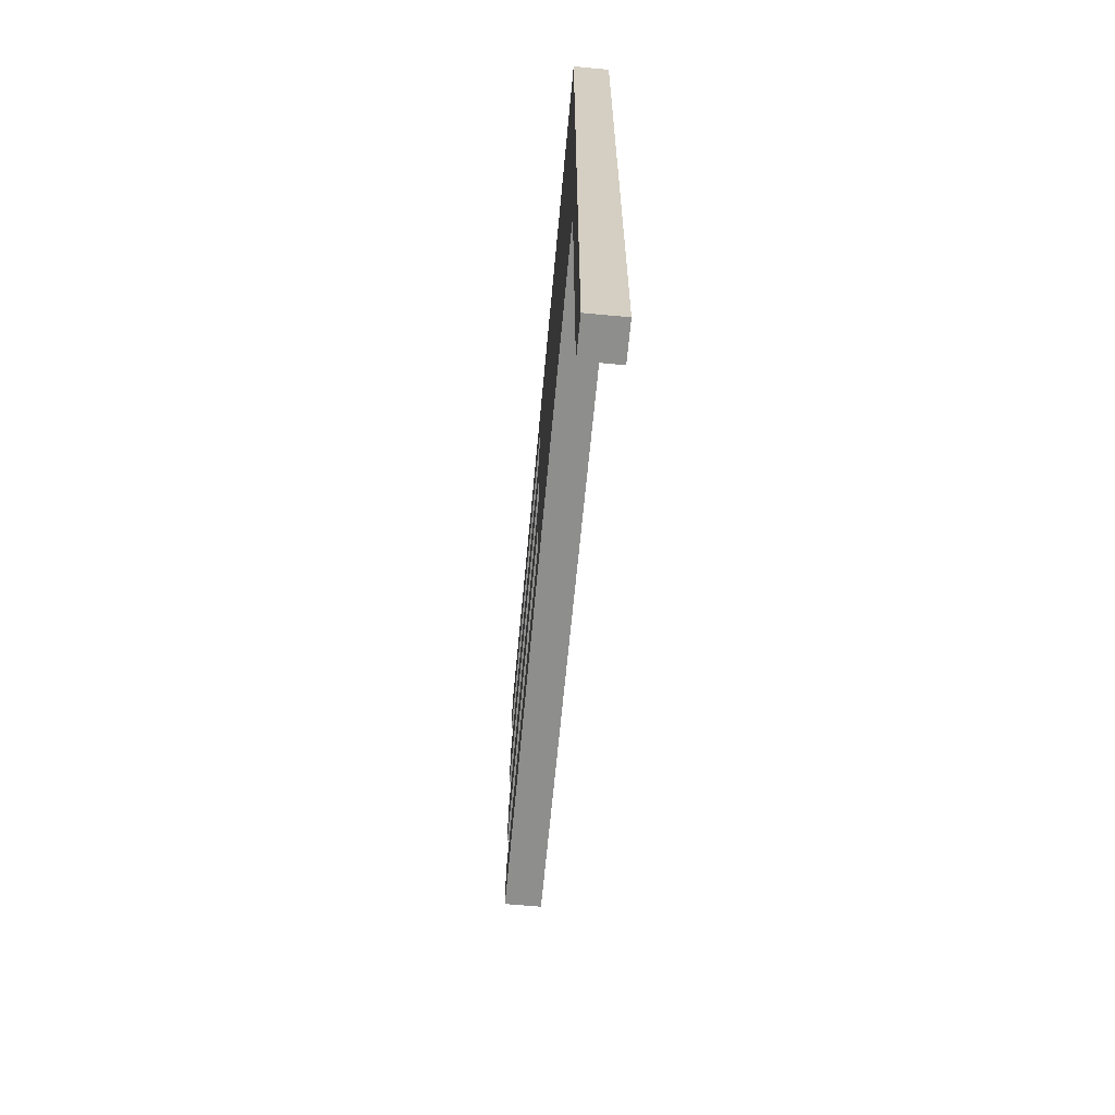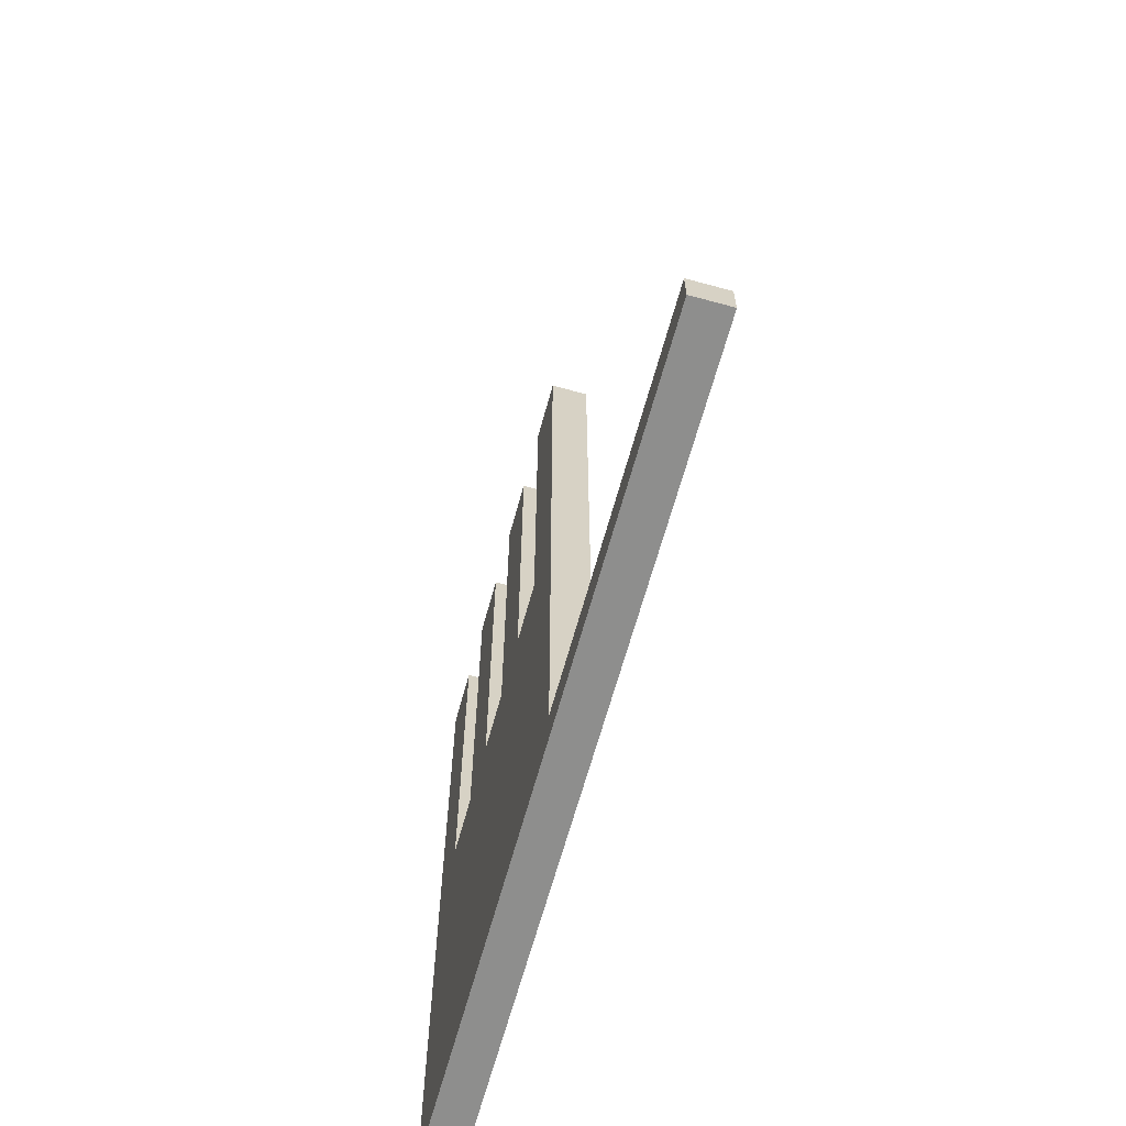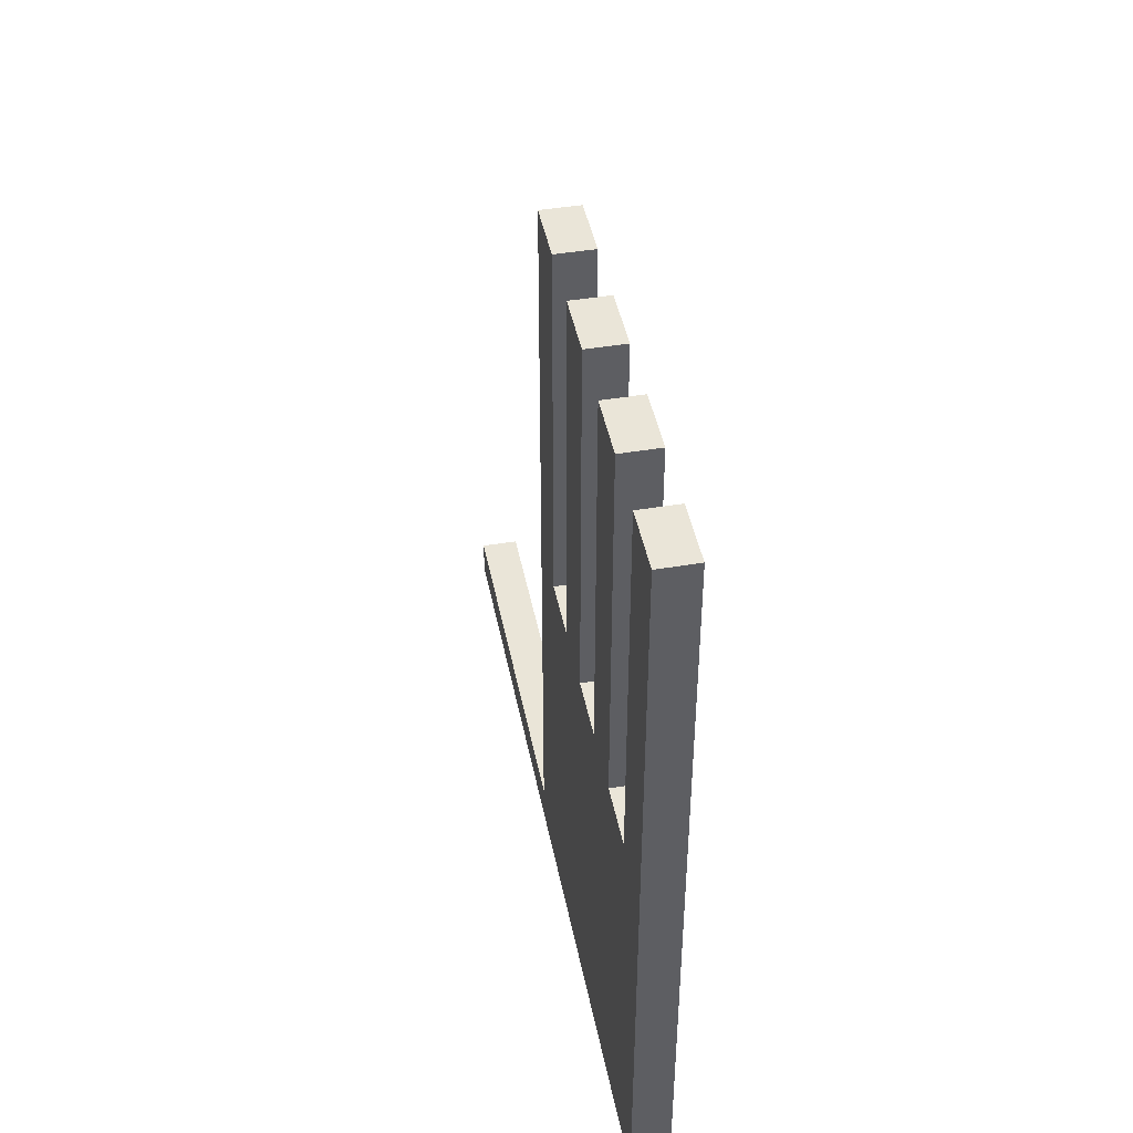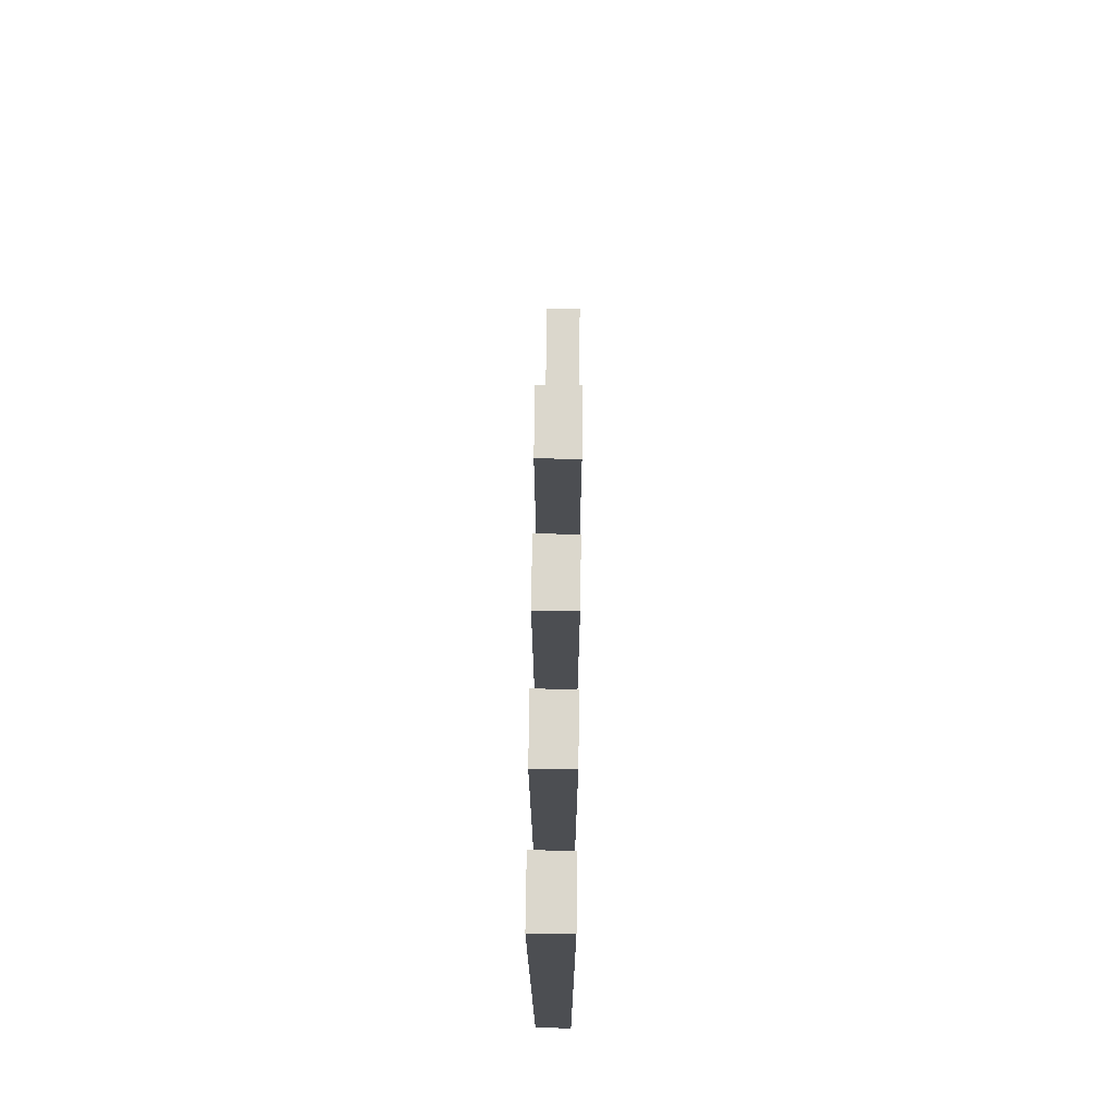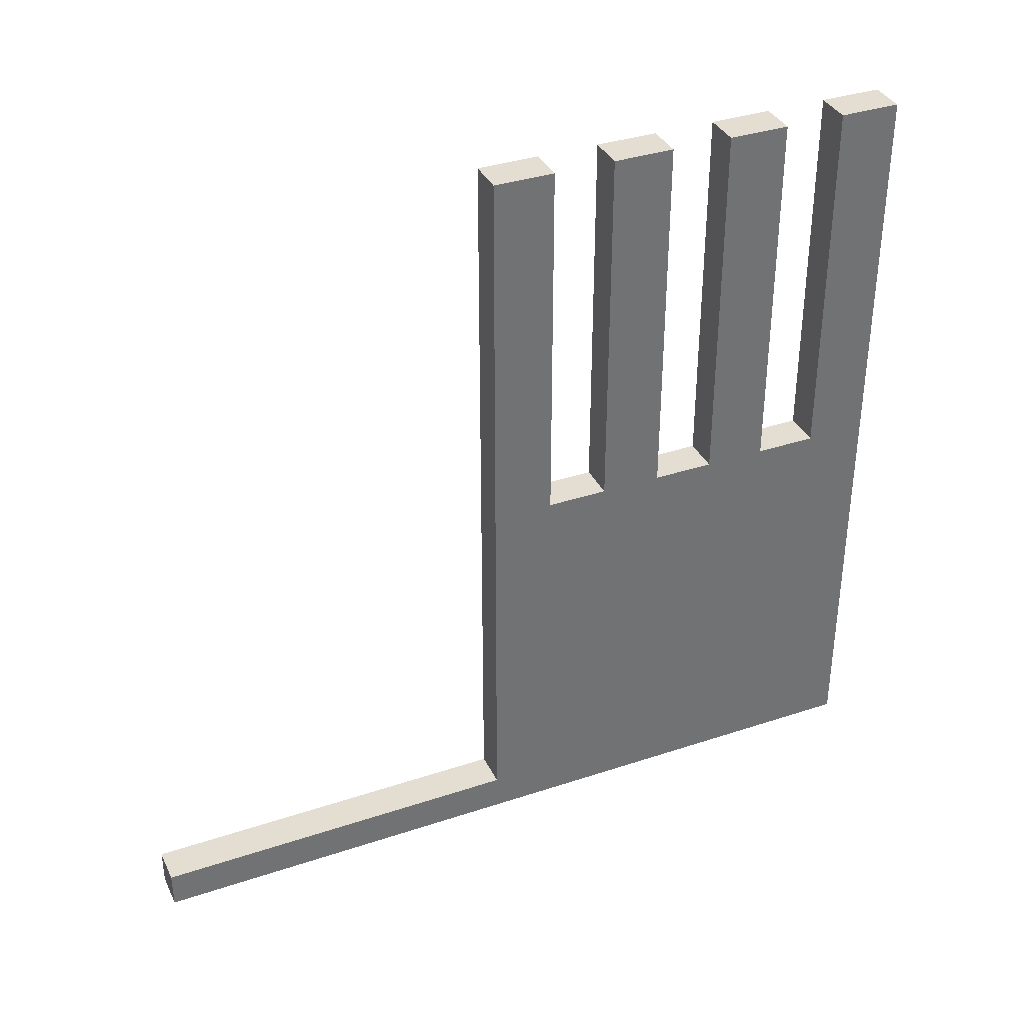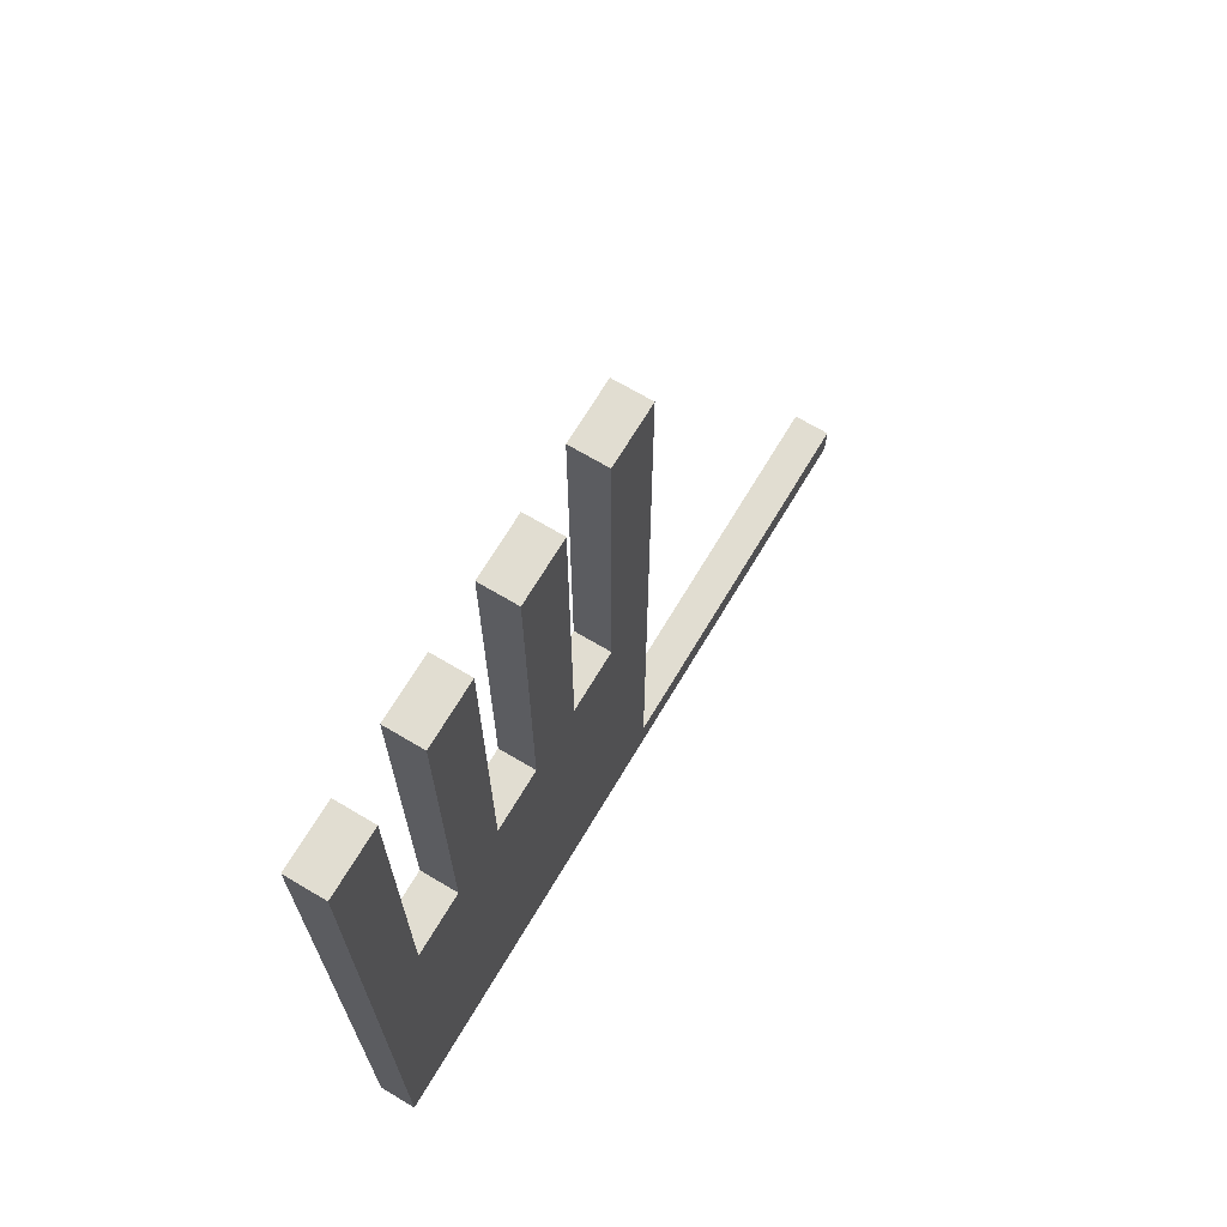
<metadata>
{"format":"obj","ext":"obj","renderer":"f3d","projection":"perspective","resolution":1024,"background":"white","views":[{"elev":-64.8,"azim":174.7,"up":"+Y"},{"elev":-64.9,"azim":-15.3,"up":"+Z"},{"elev":44.5,"azim":168.9,"up":"+Z"},{"elev":73.4,"azim":-179.2,"up":"+Z"},{"elev":36.1,"azim":66.5,"up":"+Z"},{"elev":68.9,"azim":-149.2,"up":"+Z"}]}
</metadata>
<code>
o Flag04
v -0.1 0 0.1
v -0.1 2 0.1
v -0.1 0 -0.1
v -0.1 2 -0.1
v 0.1 0 0.1
v 0.1 2 0.1
v 0.1 0 -0.1
v 0.1 2 -0.1
v -0.1 4.282 0.1
v -0.1 4.282 -0.1
v 0.1 4.282 0.1
v 0.1 4.282 -0.1
v 0.1 2 2.026
v -0.1 2 2.026
v 0.1 4.282 2.026
v -0.1 4.282 2.026
v 0.1 2 2.026
v -0.1 2 2.026
v 0.1 4.282 2.026
v -0.1 4.282 2.026
v -0.1 2.326 2.026
v -0.1 2.652 2.026
v -0.1 2.978 2.026
v -0.1 3.304 2.026
v -0.1 3.63 2.026
v -0.1 3.956 2.026
v 0.1 2.326 2.026
v 0.1 2.652 2.026
v 0.1 2.978 2.026
v 0.1 3.304 2.026
v 0.1 3.63 2.026
v 0.1 3.956 2.026
v -0.1 4.282 0.4852
v -0.1 4.282 0.8703
v -0.1 4.282 1.255
v -0.1 4.282 1.641
v 0.1 4.282 1.641
v 0.1 4.282 1.255
v 0.1 4.282 0.8703
v 0.1 4.282 0.4852
v 0.1 2 0.4852
v 0.1 2 0.8703
v 0.1 2 1.255
v 0.1 2 1.641
v -0.1 2 1.641
v -0.1 2 1.255
v -0.1 2 0.8703
v -0.1 2 0.4852
v -0.1 3.956 4.032
v 0.1 4.282 4.032
v 0.1 3.956 4.032
v -0.1 4.282 4.032
v -0.1 3.304 4.032
v 0.1 3.63 4.032
v 0.1 3.304 4.032
v -0.1 3.63 4.032
v 0.1 2.652 4.032
v -0.1 2.978 4.032
v 0.1 2.978 4.032
v -0.1 2.652 4.032
v -0.1 2.326 4.032
v 0.1 2.326 4.032
v -0.1 2 4.032
v 0.1 2 4.032
v -0.1 2.326 3.698
v -0.1 2.326 3.363
v -0.1 2.326 3.029
v -0.1 2.326 2.695
v -0.1 2.326 2.36
v 0.1 2.326 3.698
v 0.1 2.326 3.363
v 0.1 2.326 3.029
v 0.1 2.326 2.695
v 0.1 2.326 2.36
v -0.1 2 2.36
v -0.1 2 2.695
v -0.1 2 3.029
v -0.1 2 3.363
v -0.1 2 3.698
v 0.1 2 2.36
v 0.1 2 2.695
v 0.1 2 3.029
v 0.1 2 3.363
v 0.1 2 3.698
v 0.1 2.652 3.698
v 0.1 2.652 3.363
v 0.1 2.652 3.029
v 0.1 2.652 2.695
v 0.1 2.652 2.36
v -0.1 2.978 3.698
v -0.1 2.978 3.363
v -0.1 2.978 3.029
v -0.1 2.978 2.695
v -0.1 2.978 2.36
v 0.1 2.978 2.36
v 0.1 2.978 2.695
v 0.1 2.978 3.029
v 0.1 2.978 3.363
v 0.1 2.978 3.698
v -0.1 2.652 2.36
v -0.1 2.652 2.695
v -0.1 2.652 3.029
v -0.1 2.652 3.363
v -0.1 2.652 3.698
v -0.1 3.304 3.698
v -0.1 3.304 3.363
v -0.1 3.304 3.029
v -0.1 3.304 2.695
v -0.1 3.304 2.36
v 0.1 3.63 3.698
v 0.1 3.63 3.363
v 0.1 3.63 3.029
v 0.1 3.63 2.695
v 0.1 3.63 2.36
v 0.1 3.304 2.36
v 0.1 3.304 2.695
v 0.1 3.304 3.029
v 0.1 3.304 3.363
v 0.1 3.304 3.698
v -0.1 3.63 2.36
v -0.1 3.63 2.695
v -0.1 3.63 3.029
v -0.1 3.63 3.363
v -0.1 3.63 3.698
v -0.1 3.956 3.698
v -0.1 3.956 3.363
v -0.1 3.956 3.029
v -0.1 3.956 2.695
v -0.1 3.956 2.36
v 0.1 4.282 3.698
v 0.1 4.282 3.363
v 0.1 4.282 3.029
v 0.1 4.282 2.695
v 0.1 4.282 2.36
v 0.1 3.956 2.36
v 0.1 3.956 2.695
v 0.1 3.956 3.029
v 0.1 3.956 3.363
v 0.1 3.956 3.698
v -0.1 4.282 2.36
v -0.1 4.282 2.695
v -0.1 4.282 3.029
v -0.1 4.282 3.363
v -0.1 4.282 3.698
f 1 2 4 3
f 3 4 8 7
f 7 8 6 5
f 5 6 2 1
f 3 7 5 1
f 4 2 9 10
f 12 10 9 11
f 8 4 10 12
f 6 8 12 11
f 37 36 16 15
f 14 13 15 16
f 45 44 13 14
f 44 37 15 13
f 36 45 14 16
f 21 27 28 22
f 23 29 30 24
f 25 31 32 26
f 9 2 48 33
f 33 48 47 34
f 34 47 46 35
f 35 46 45 36
f 6 11 40 41
f 41 40 39 42
f 42 39 38 43
f 43 38 37 44
f 2 6 41 48
f 48 41 42 47
f 47 42 43 46
f 46 43 44 45
f 11 9 33 40
f 40 33 34 39
f 39 34 35 38
f 38 35 36 37
f 125 139 51 49
f 130 144 52 50
f 144 125 49 52
f 139 130 50 51
f 110 124 56 54
f 105 119 55 53
f 119 110 54 55
f 124 105 53 56
f 85 99 59 57
f 90 104 60 58
f 104 85 57 60
f 99 90 58 59
f 65 79 63 61
f 79 84 64 63
f 56 53 55 54
f 51 50 52 49
f 70 65 61 62
f 84 70 62 64
f 59 58 60 57
f 63 64 62 61
f 17 27 74 80
f 80 74 73 81
f 81 73 72 82
f 82 72 71 83
f 83 71 70 84
f 27 21 69 74
f 74 69 68 73
f 73 68 67 72
f 72 67 66 71
f 71 66 65 70
f 18 17 80 75
f 75 80 81 76
f 76 81 82 77
f 77 82 83 78
f 78 83 84 79
f 21 18 75 69
f 69 75 76 68
f 68 76 77 67
f 67 77 78 66
f 66 78 79 65
f 29 23 94 95
f 95 94 93 96
f 96 93 92 97
f 97 92 91 98
f 98 91 90 99
f 22 28 89 100
f 100 89 88 101
f 101 88 87 102
f 102 87 86 103
f 103 86 85 104
f 23 22 100 94
f 94 100 101 93
f 93 101 102 92
f 92 102 103 91
f 91 103 104 90
f 28 29 95 89
f 89 95 96 88
f 88 96 97 87
f 87 97 98 86
f 86 98 99 85
f 25 24 109 120
f 120 109 108 121
f 121 108 107 122
f 122 107 106 123
f 123 106 105 124
f 30 31 114 115
f 115 114 113 116
f 116 113 112 117
f 117 112 111 118
f 118 111 110 119
f 24 30 115 109
f 109 115 116 108
f 108 116 117 107
f 107 117 118 106
f 106 118 119 105
f 31 25 120 114
f 114 120 121 113
f 113 121 122 112
f 112 122 123 111
f 111 123 124 110
f 32 19 134 135
f 135 134 133 136
f 136 133 132 137
f 137 132 131 138
f 138 131 130 139
f 20 26 129 140
f 140 129 128 141
f 141 128 127 142
f 142 127 126 143
f 143 126 125 144
f 19 20 140 134
f 134 140 141 133
f 133 141 142 132
f 132 142 143 131
f 131 143 144 130
f 26 32 135 129
f 129 135 136 128
f 128 136 137 127
f 127 137 138 126
f 126 138 139 125

</code>
